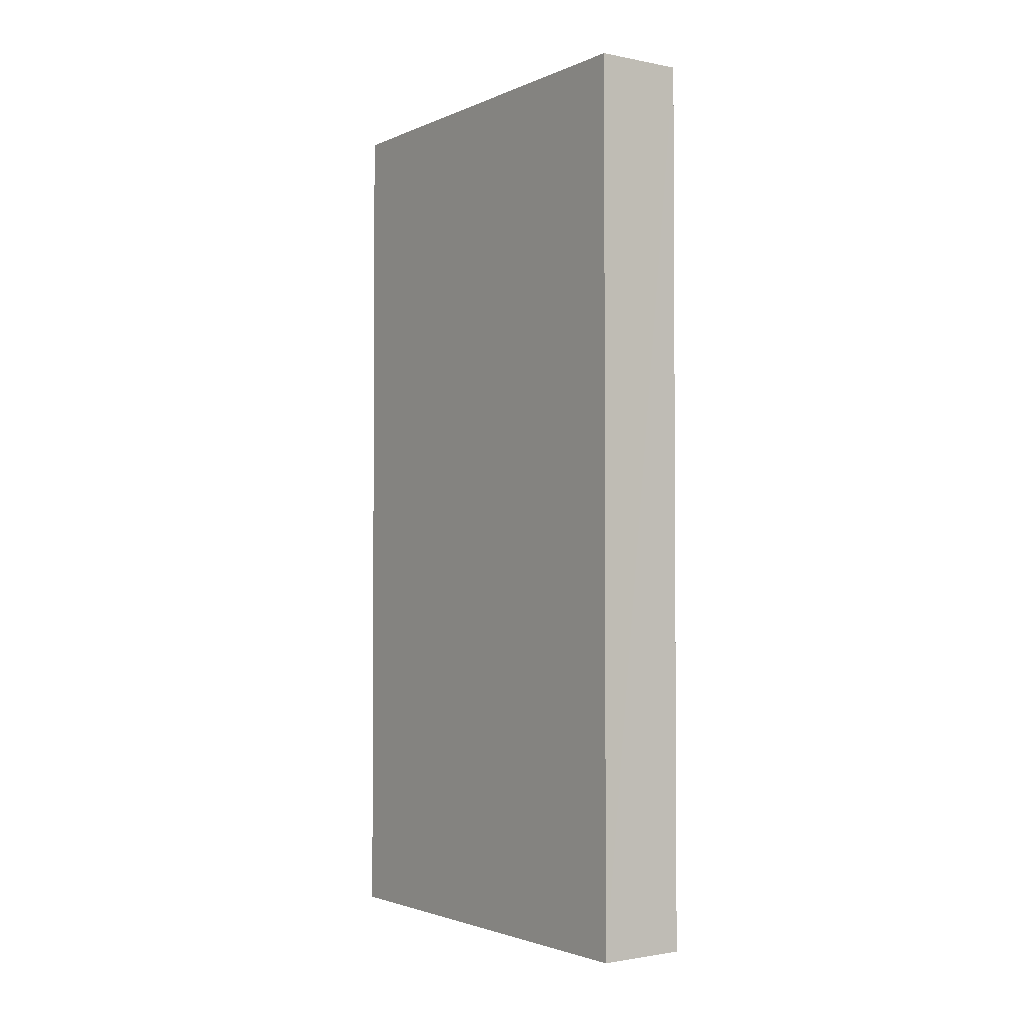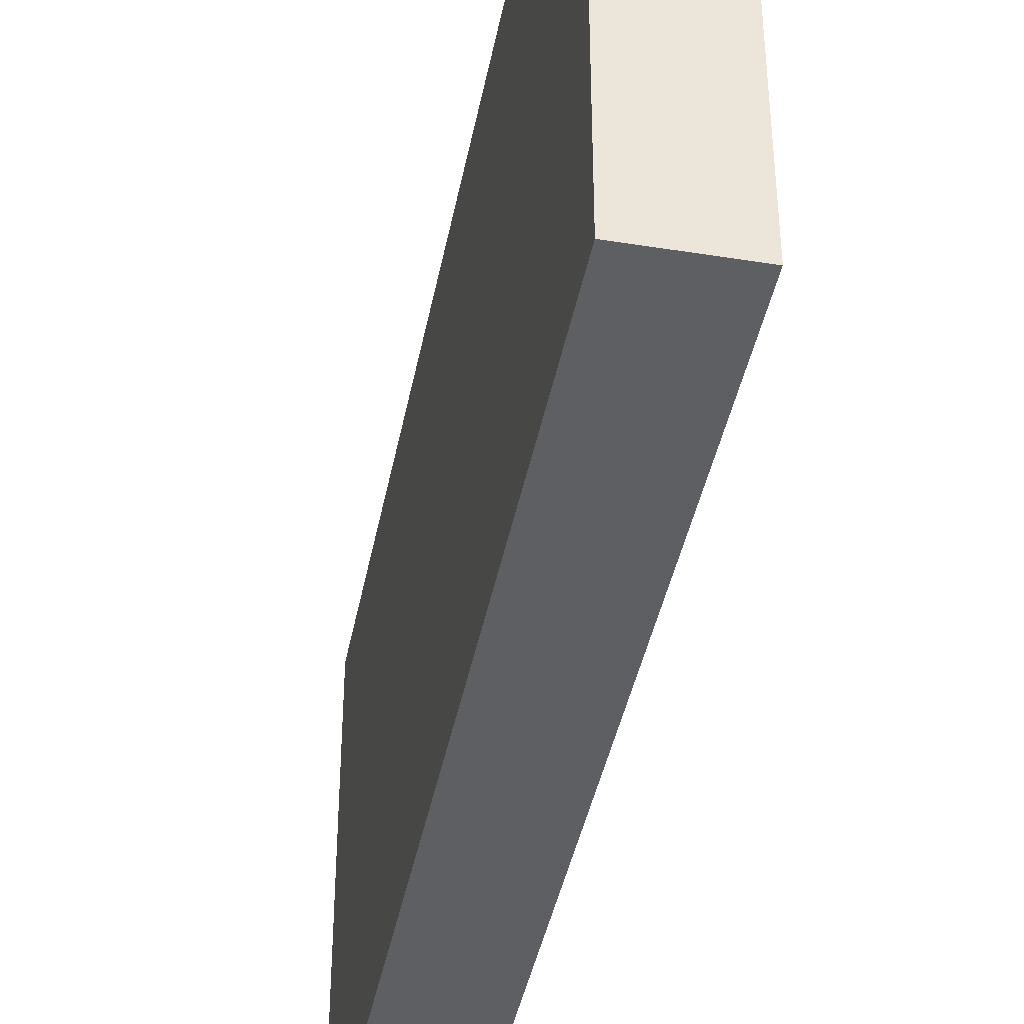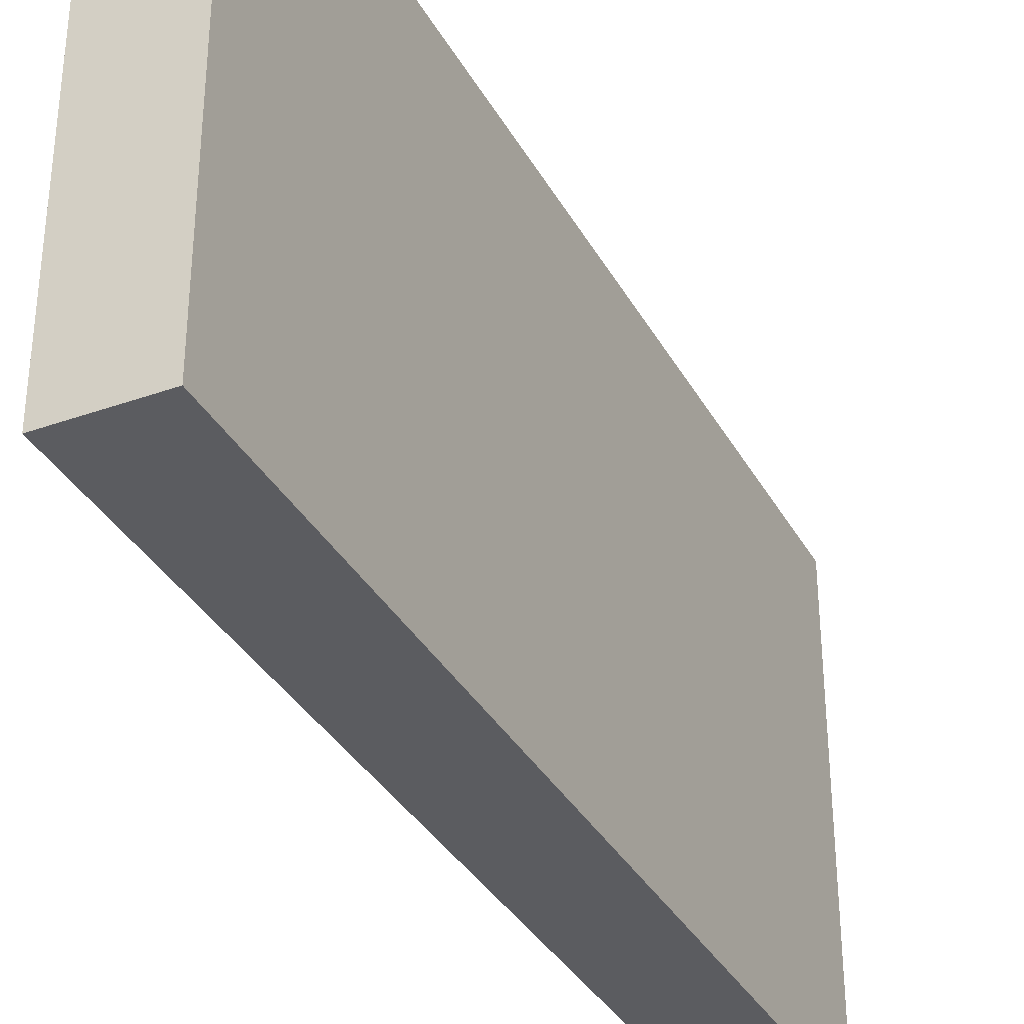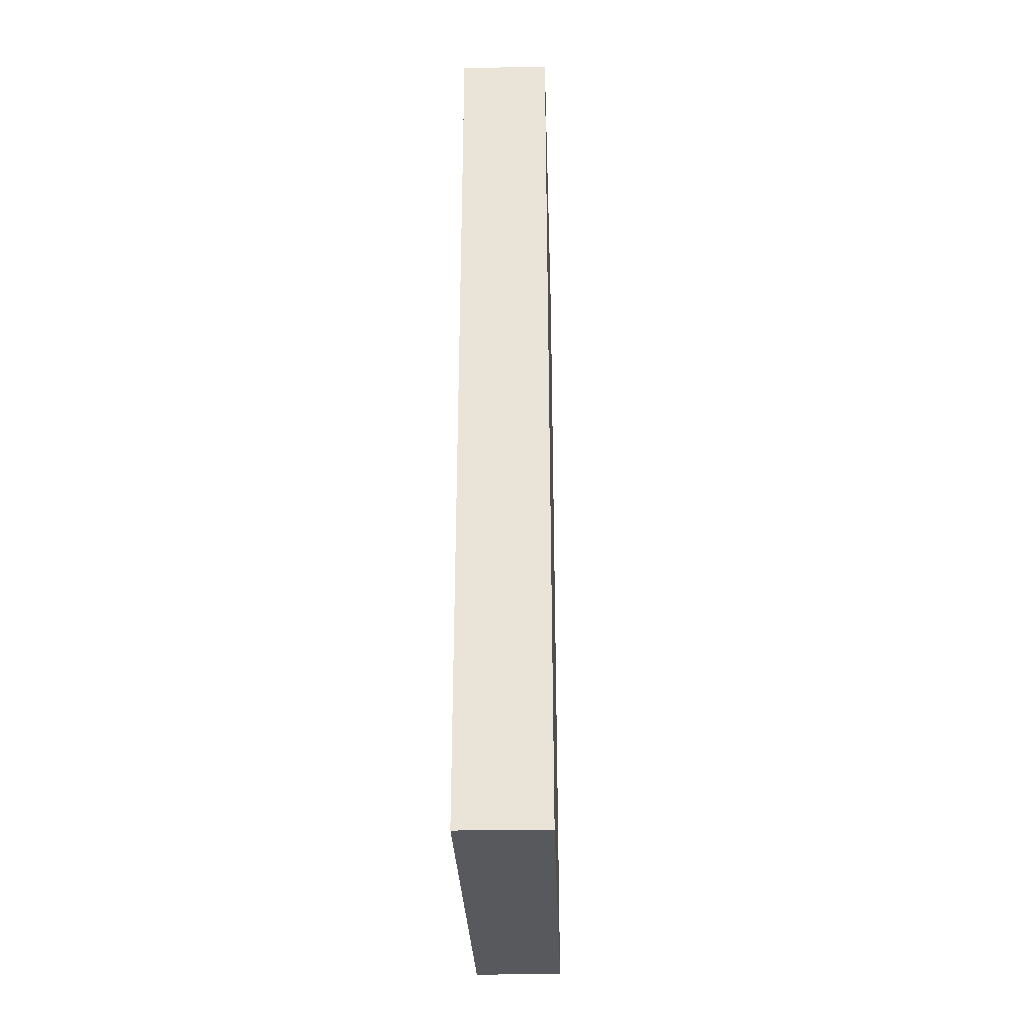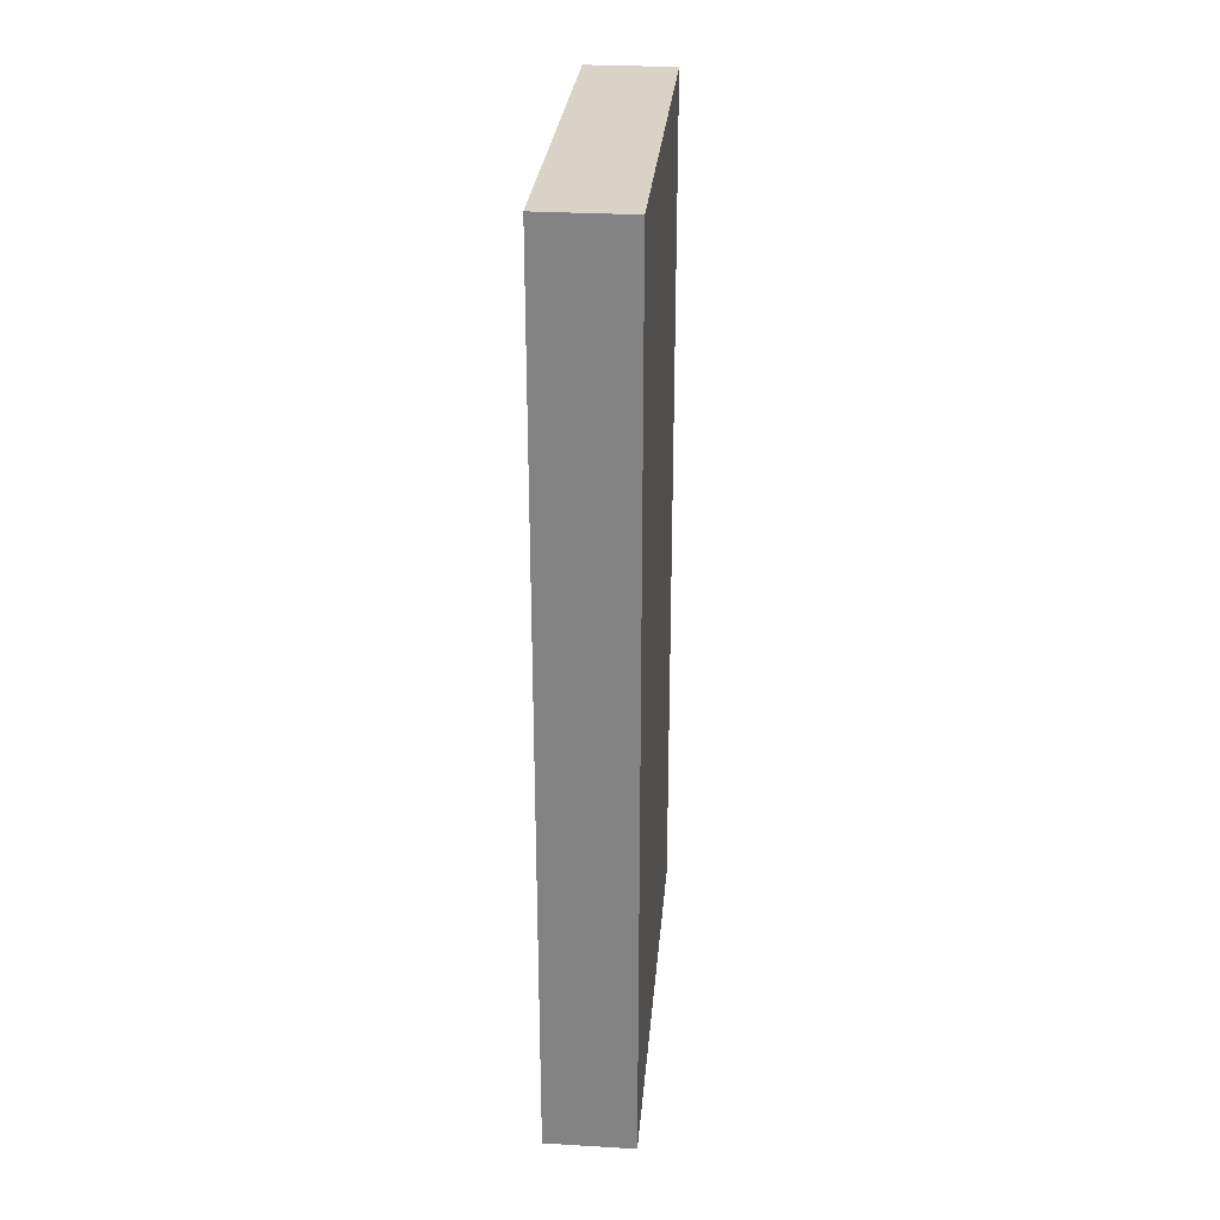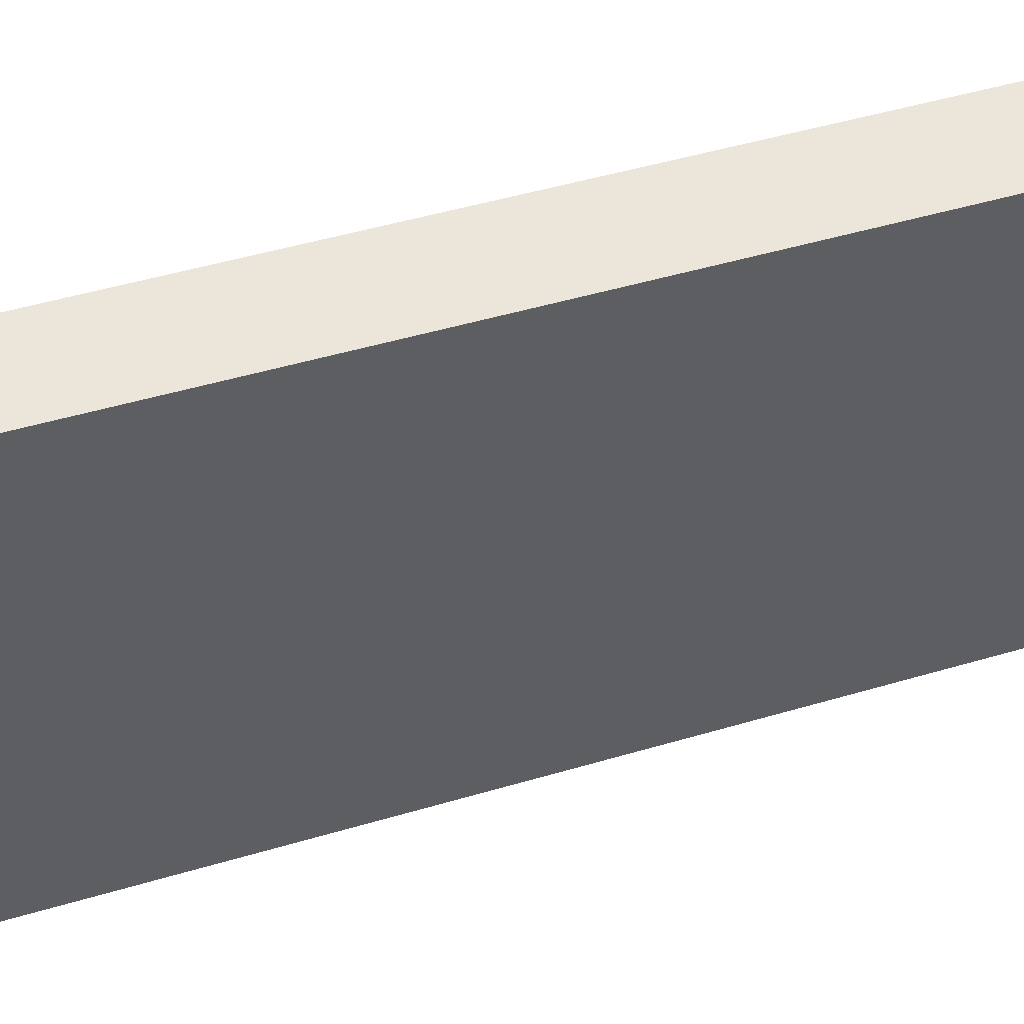
<metadata>
{"format":"obj","ext":"obj","renderer":"f3d","projection":"perspective","resolution":1024,"background":"white","views":[{"elev":-2.3,"azim":145.1,"up":"+Y"},{"elev":-41.2,"azim":169.2,"up":"+Z"},{"elev":-35.0,"azim":25.6,"up":"+Z"},{"elev":-30.3,"azim":2.0,"up":"+Y"},{"elev":28.1,"azim":-175.1,"up":"+Y"},{"elev":49.1,"azim":-108.2,"up":"+Z"}]}
</metadata>
<code>
o 3153
v 2243 1880 13.15
v 2243 1880 13.15
v 2243 1880 13.15
v 2243 1880 13.1
v 2243 1880 13.1
v 2243 1880 13.1
v 2243 1880 13.15
v 2243 1880 13.15
v 2243 1880 13.15
v 2243 1880 13.1
v 2243 1880 13.15
v 2243 1880 13.1
v 2243 1880 13.1
v 2243 1880 13.1
v 2243 1880 13.1
v 2243 1880 13.1
v 2243 1880 13.15
v 2243 1880 13.1
v 2243 1880 13.15
v 2243 1880 13.1
v 2243 1880 13.1
v 2243 1880 13.15
v 2243 1880 13.1
v 2243 1880 13.1
v 2243 1880 13.15
v 2243 1880 13.15
v 2243 1880 13.1
v 2243 1880 13.15
v 2243 1880 13.15
f 1 2 3
f 1 4 5
f 6 2 7
f 8 9 7
f 10 7 11
f 12 13 14
f 14 15 16
f 17 15 18
f 19 20 21
f 22 23 20
f 24 25 26
f 27 28 29

</code>
